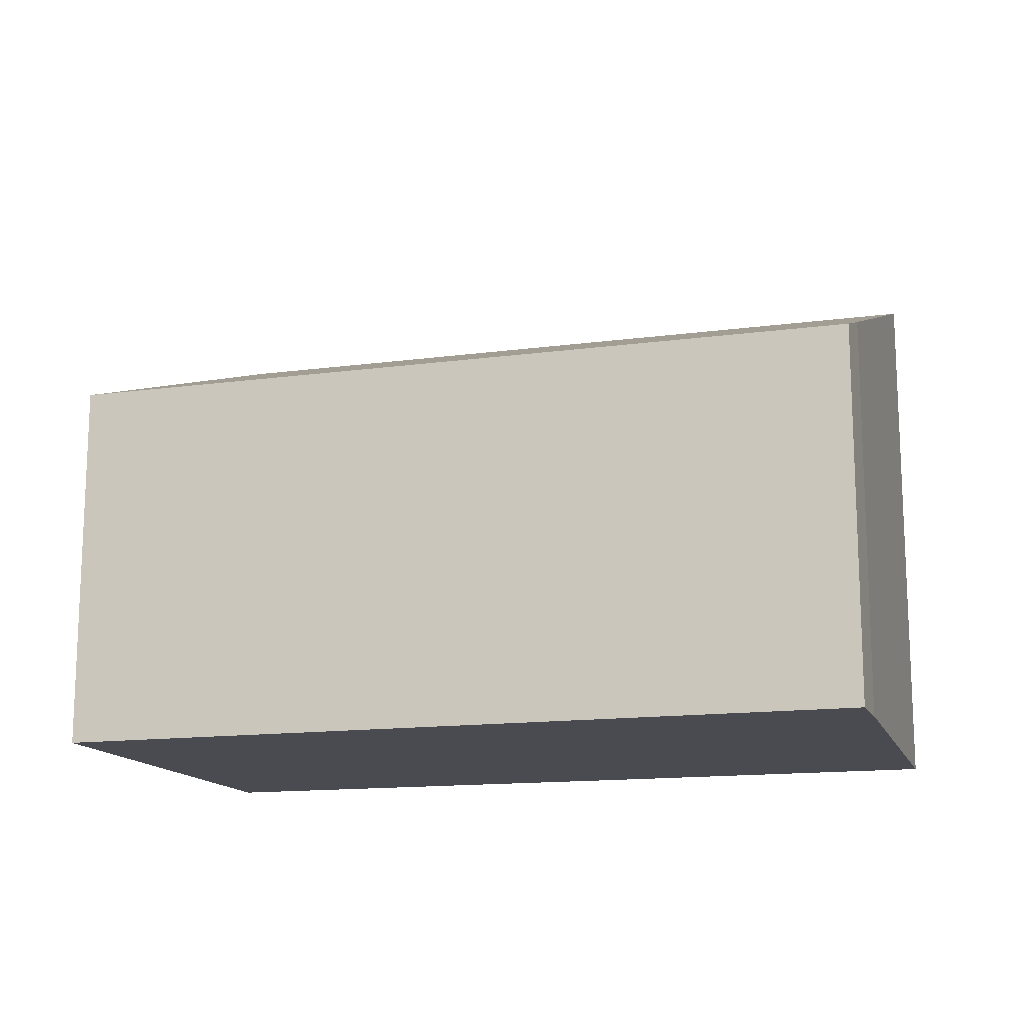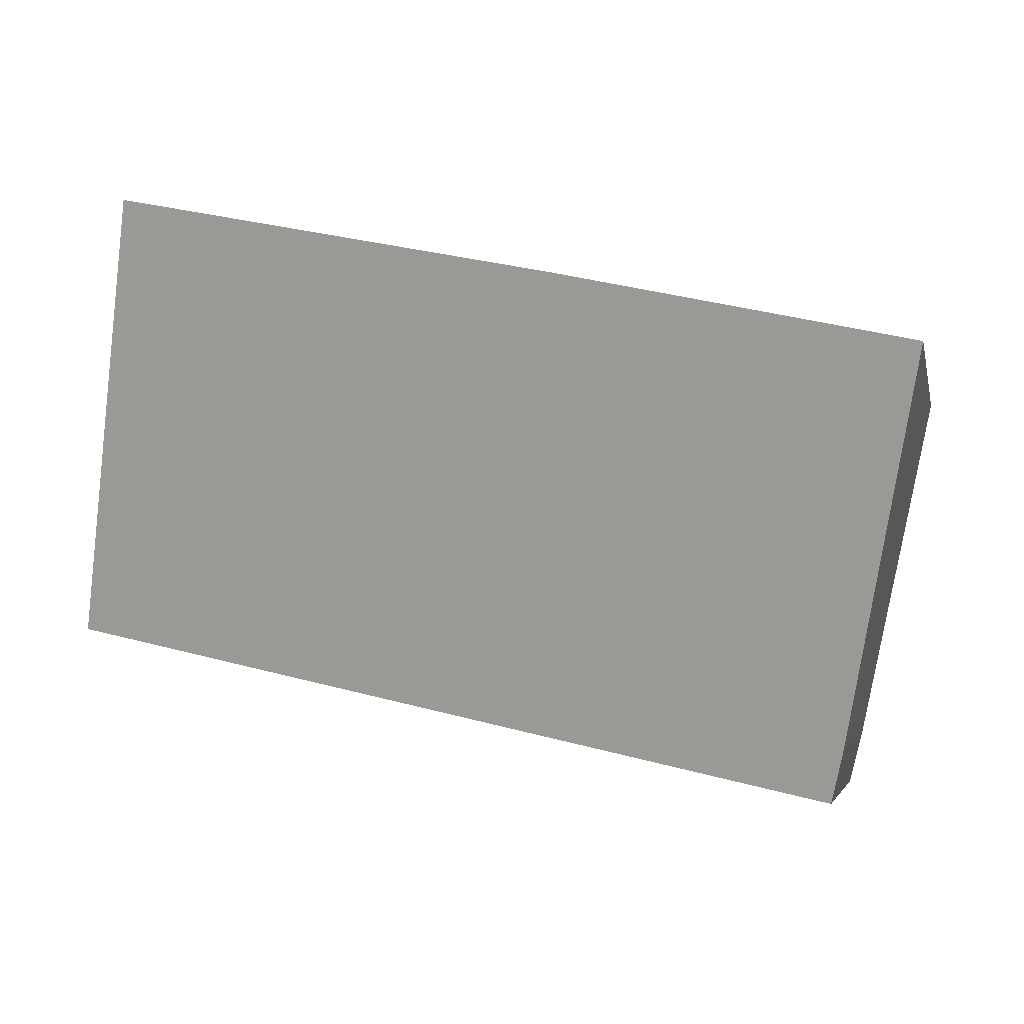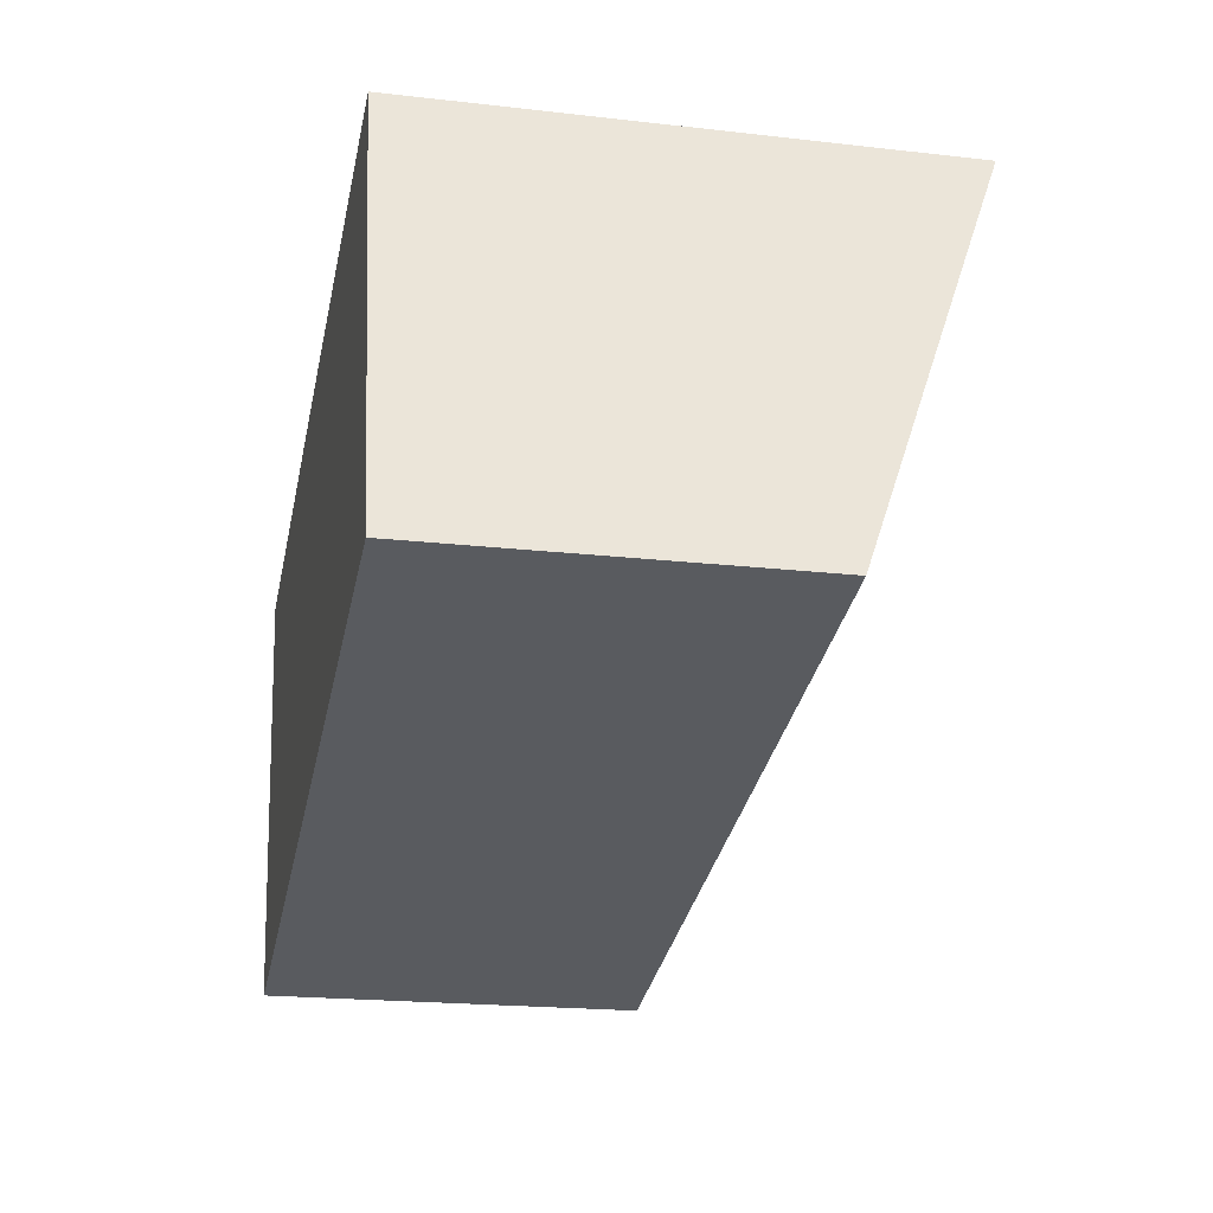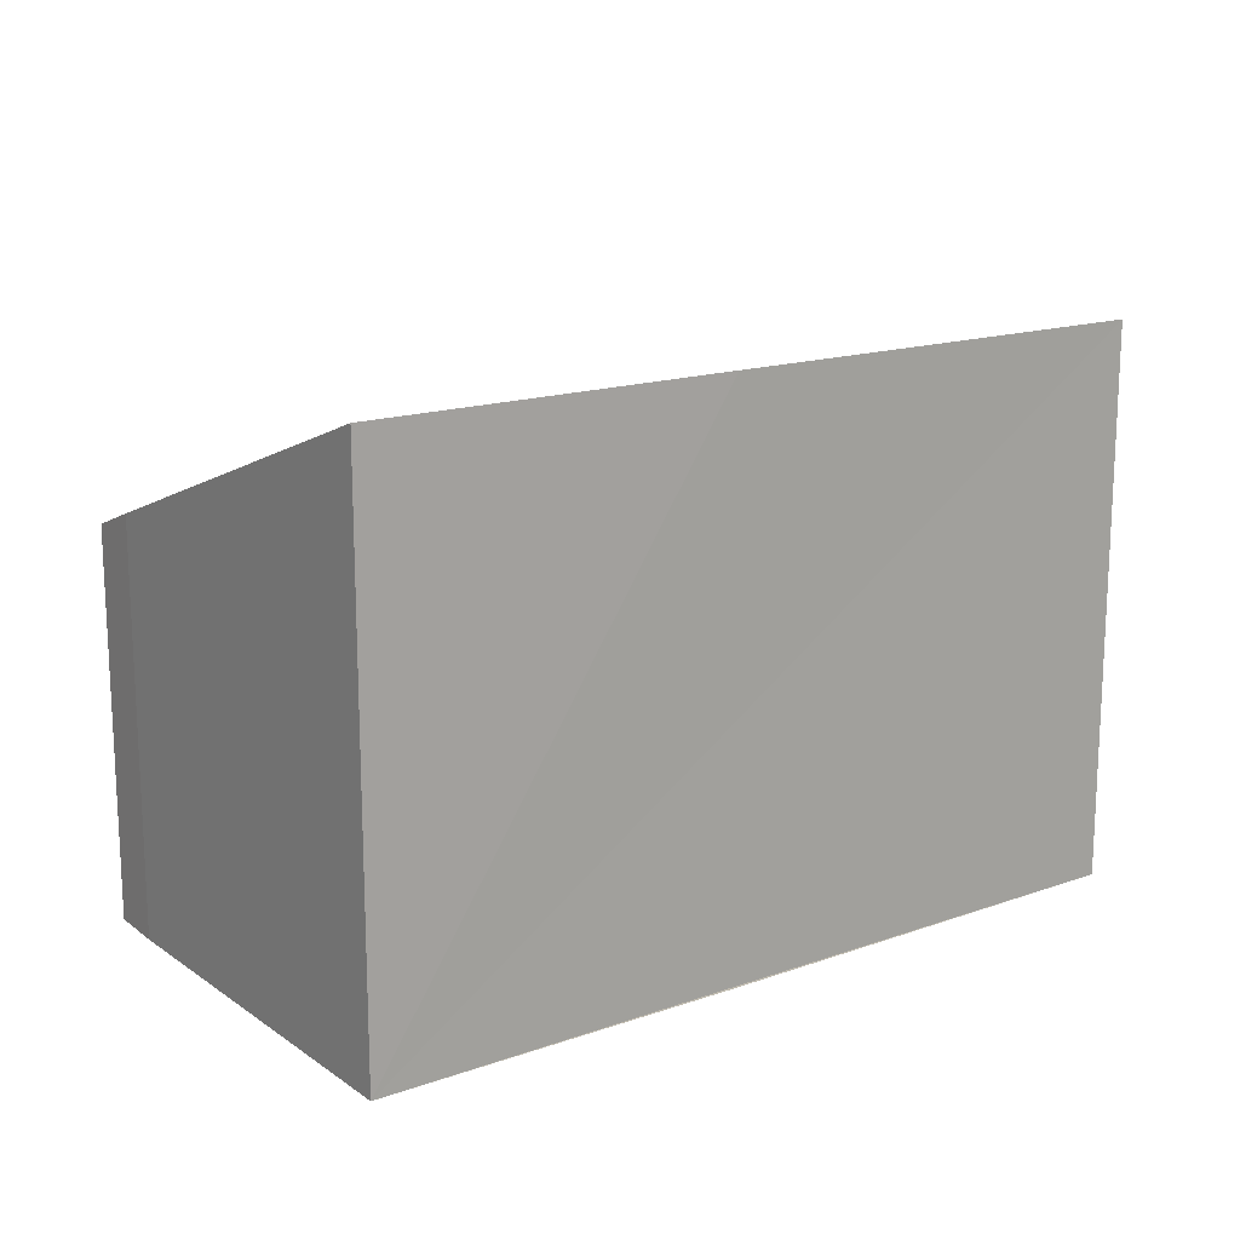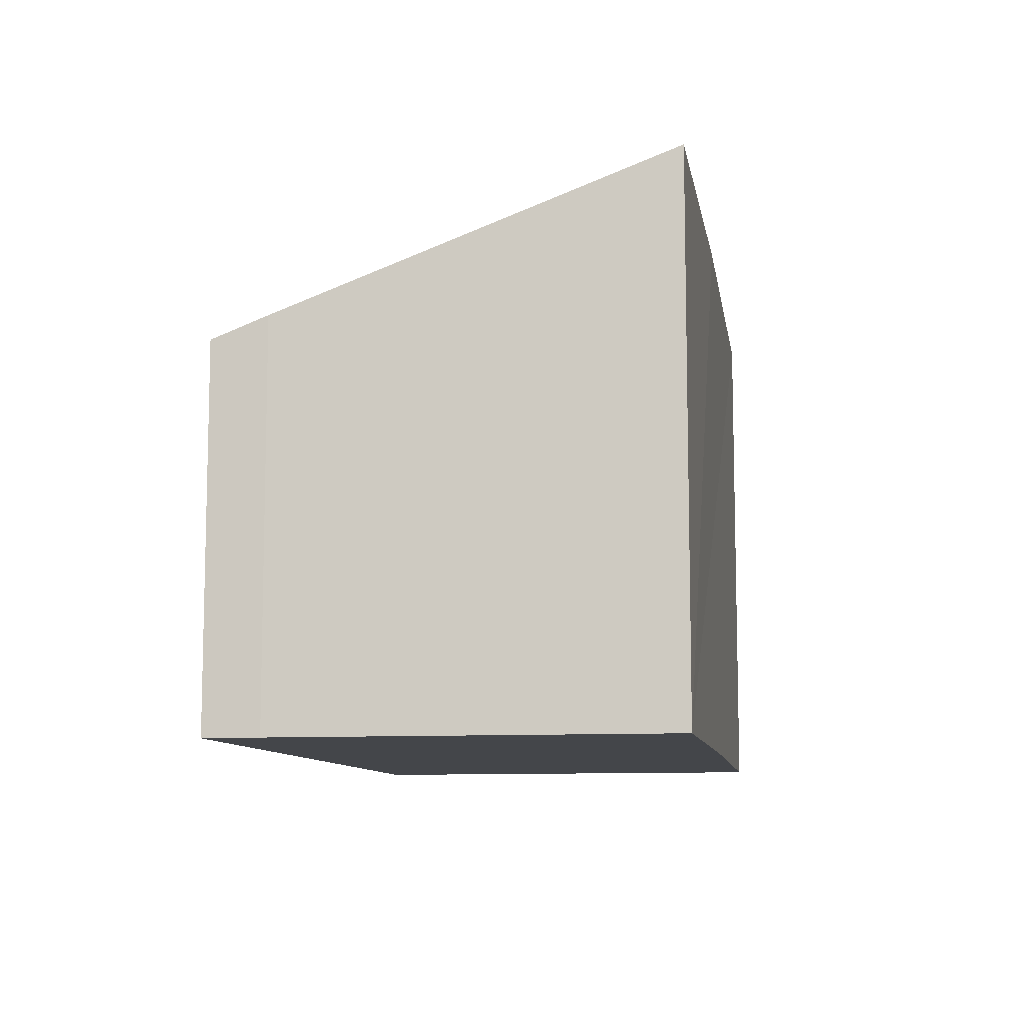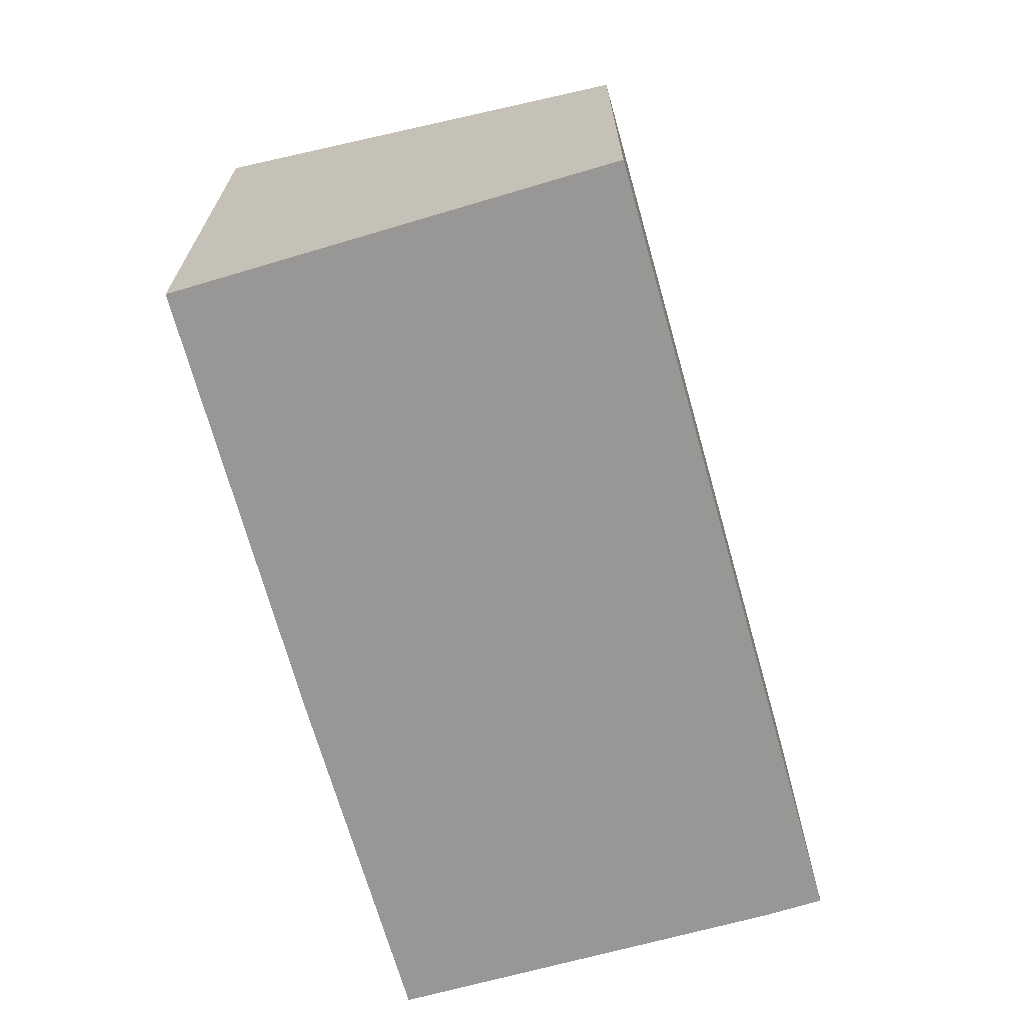
<metadata>
{"format":"obj","ext":"obj","renderer":"f3d","projection":"perspective","resolution":1024,"background":"white","views":[{"elev":-14.5,"azim":-176.2,"up":"+Y"},{"elev":-3.6,"azim":-168.2,"up":"+Z"},{"elev":-20.1,"azim":78.1,"up":"+Z"},{"elev":16.1,"azim":-48.2,"up":"+Y"},{"elev":-9.5,"azim":-92.9,"up":"+Y"},{"elev":-68.3,"azim":93.3,"up":"+Y"}]}
</metadata>
<code>
v  12.68 5.461 -3.511
v  5.026 7.736 1.101
v  11.28 7.698 2.384
v  12.74 5.365 -3.764
v  1.405 5.365 -6.277
v  0 7.741 4.74e-16
v  1.202 5.664 -5.491
v  11.28 -1.46e-16 2.384
v  12.74 2.305e-16 -3.764
v  12.68 2.15e-16 -3.511
v  1.405 3.844e-16 -6.277
v  1.202 3.362e-16 -5.491
v  0 0 0
v  5.026 -6.742e-17 1.101
g defaultobject
f 1 2 3
f 2 1 4
f 2 4 5
f 2 5 6
f 6 5 7
f 8 1 3
f 1 8 4
f 4 8 9
f 9 8 10
f 9 5 4
f 5 9 11
f 5 12 7
f 12 5 11
f 7 13 6
f 13 7 12
f 13 2 6
f 2 13 3
f 3 13 8
f 8 13 14
f 10 11 9
f 11 10 8
f 11 8 14
f 11 14 13
f 11 13 12

</code>
